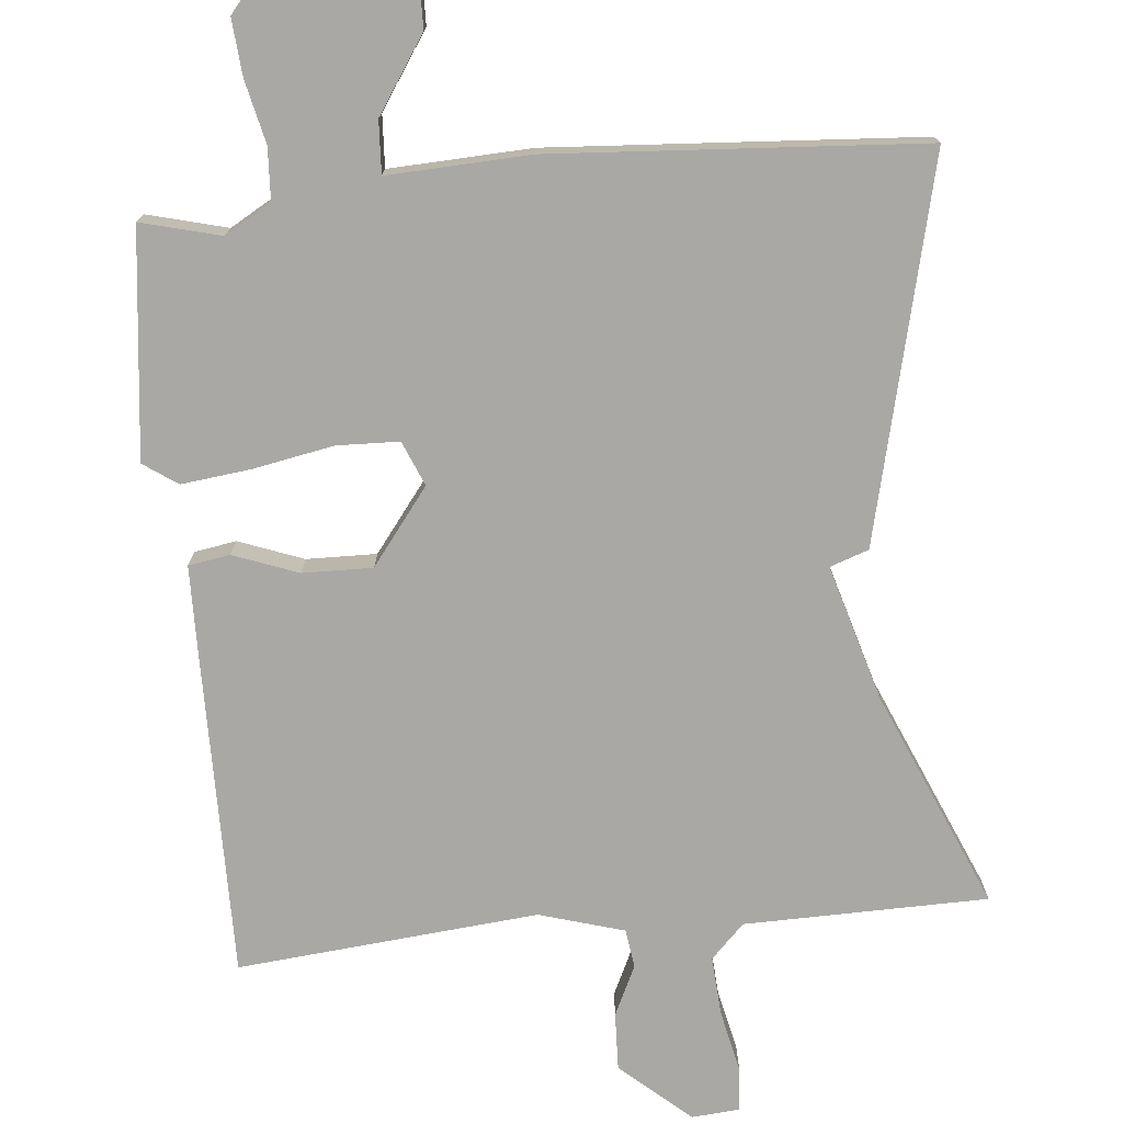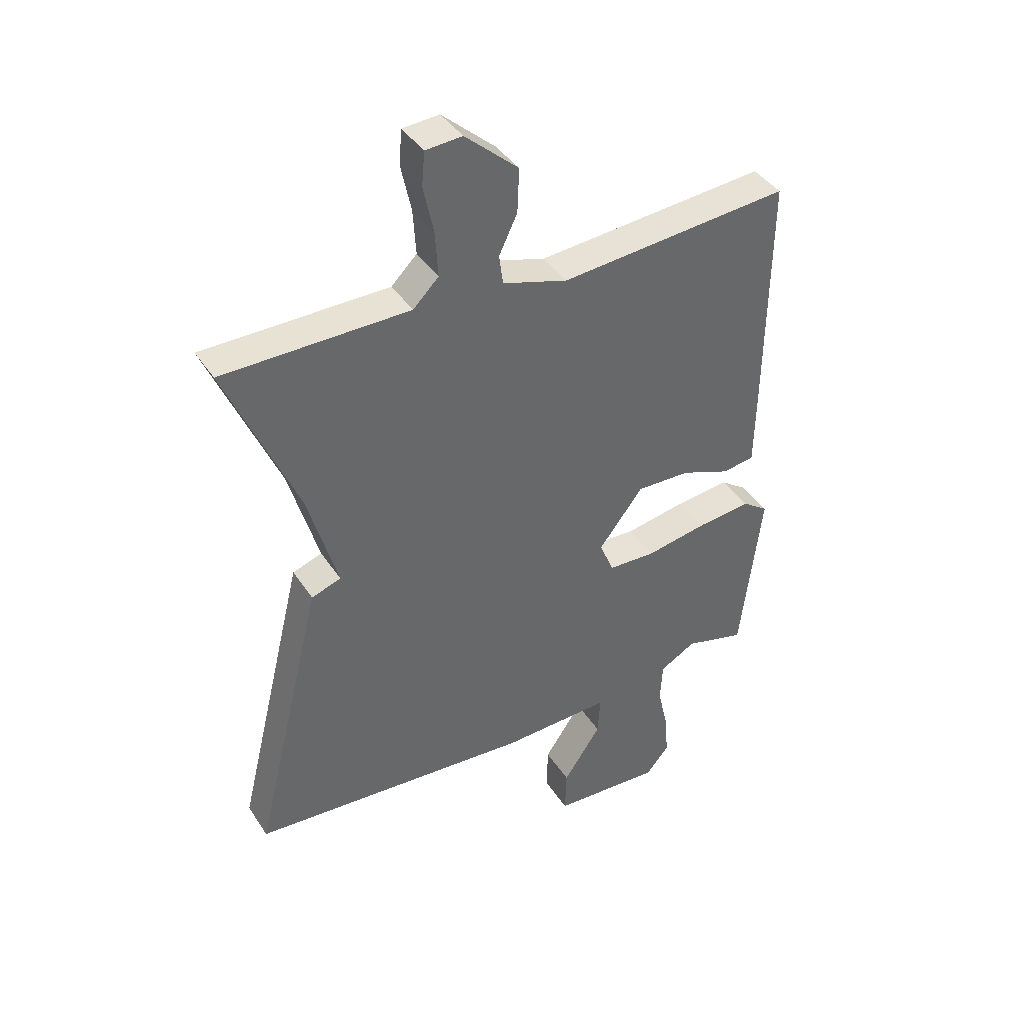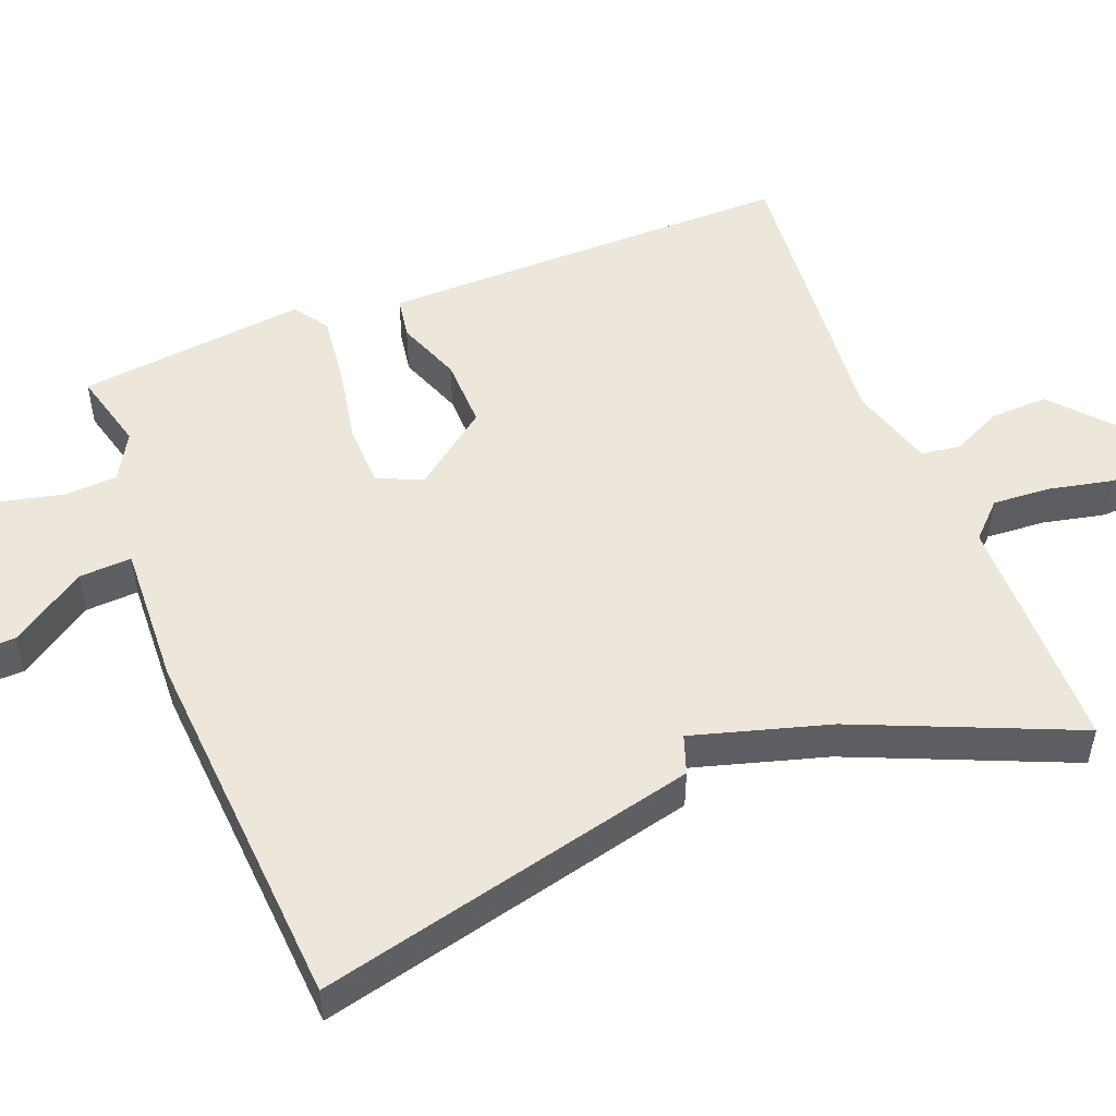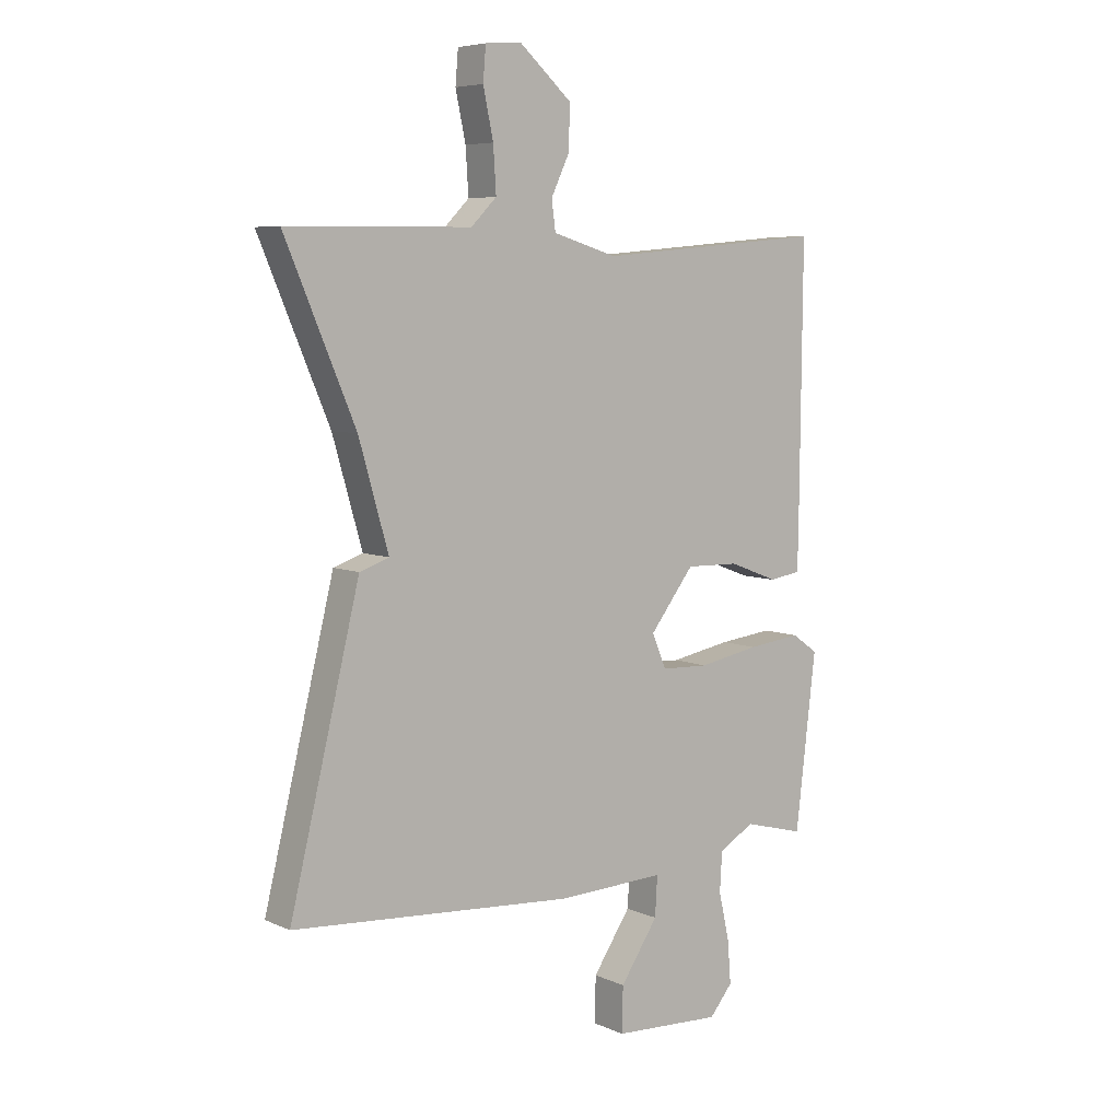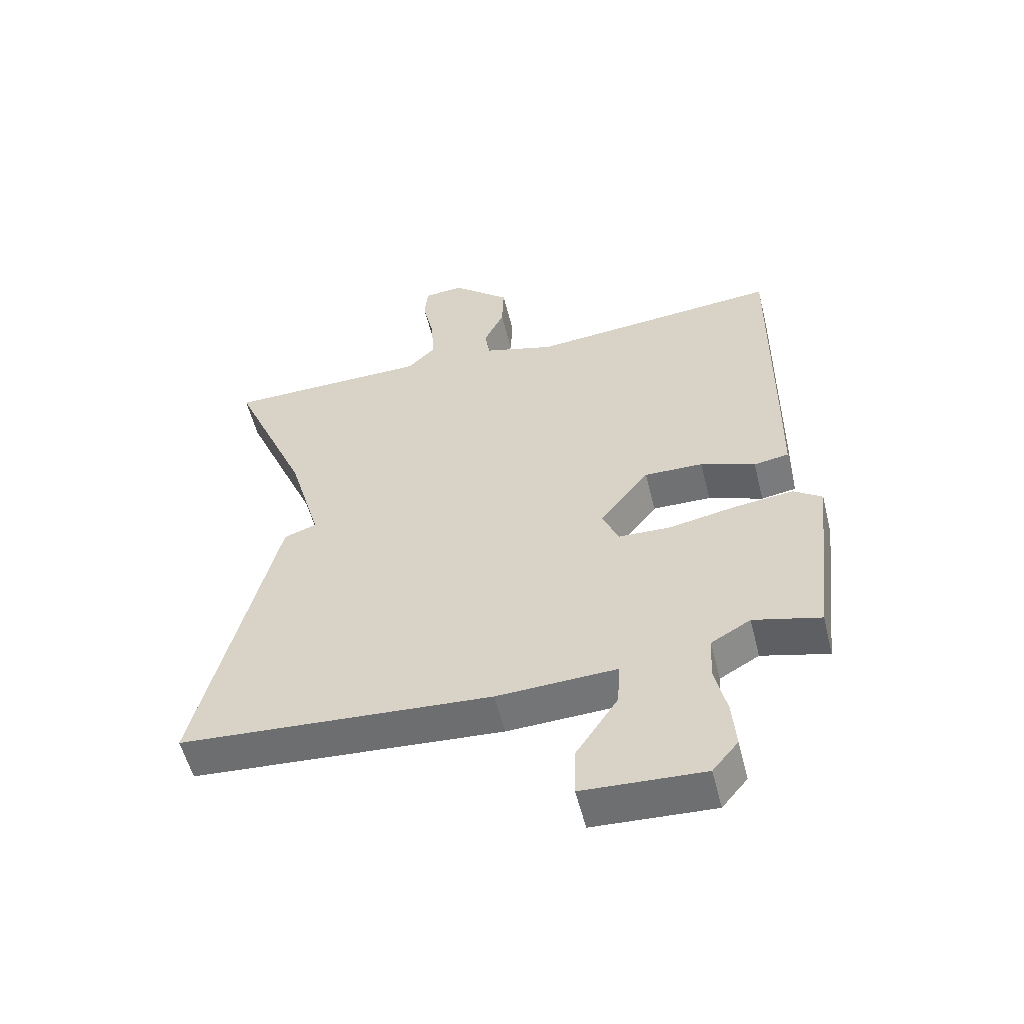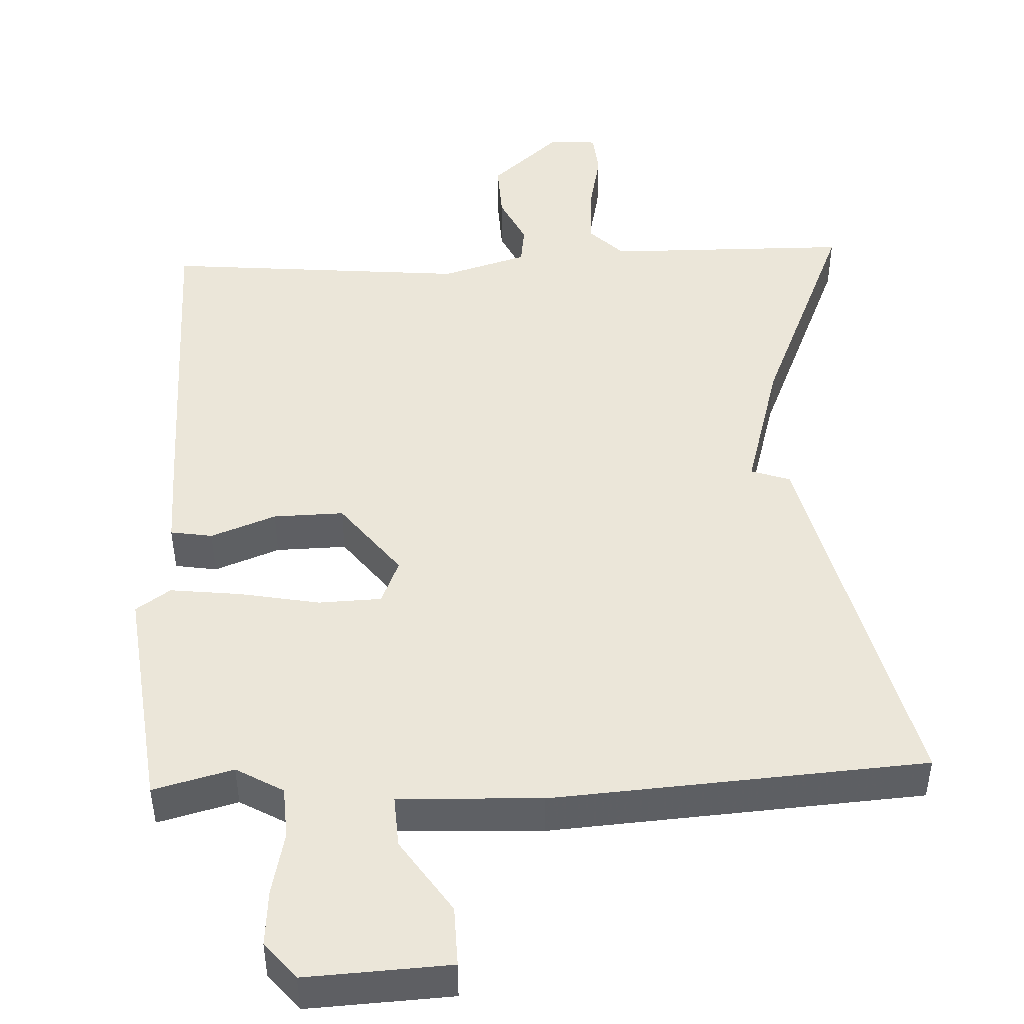
<metadata>
{"format":"obj","ext":"obj","renderer":"f3d","projection":"perspective","resolution":1024,"background":"white","views":[{"elev":-75.1,"azim":-174.4,"up":"+Y"},{"elev":40.7,"azim":-30.1,"up":"+Z"},{"elev":51.2,"azim":-111.3,"up":"+Y"},{"elev":6.6,"azim":-37.9,"up":"+Z"},{"elev":-55.6,"azim":14.0,"up":"+Z"},{"elev":47.1,"azim":177.5,"up":"+Y"}]}
</metadata>
<code>
v 0.5 0.07 0.5
v 0.496 0.07 0.068
v 0.494 0.07 -0.056
v 0.438 0.07 -0.065
v 0.351 0.07 -0.032
v 0.257 0.07 -0.03
v 0.179 0.07 -0.131
v 0.204 0.07 -0.191
v 0.288 0.07 -0.194
v 0.395 0.07 -0.174
v 0.49 0.07 -0.163
v 0.536 0.07 -0.195
v 0.5 0.07 -0.5
v 0.393 0.07 -0.472
v 0.33 0.07 -0.508
v 0.326 0.07 -0.578
v 0.345 0.07 -0.662
v 0.351 0.07 -0.738
v 0.31 0.07 -0.787
v 0.117 0.07 -0.777
v 0.119 0.07 -0.697
v 0.186 0.07 -0.597
v 0.19 0.07 -0.527
v -0.001 0.07 -0.535
v -0.5 0.07 -0.5
v -0.376 0.07 0.008
v -0.324 0.07 0.026
v -0.376 0.07 0.208
v -0.5 0.07 0.5
v -0.174 0.07 0.504
v -0.129 0.07 0.549
v -0.134 0.07 0.628
v -0.152 0.07 0.712
v -0.147 0.07 0.771
v -0.083 0.07 0.776
v 0.01 0.07 0.694
v 0.007 0.07 0.617
v -0.025 0.07 0.55
v -0.018 0.07 0.498
v 0.096 0.07 0.464
v 0.5 0 0.5
v 0.496 0 0.068
v 0.494 0 -0.056
v 0.438 0 -0.065
v 0.351 0 -0.032
v 0.257 0 -0.03
v 0.179 0 -0.131
v 0.204 0 -0.191
v 0.288 0 -0.194
v 0.395 0 -0.174
v 0.49 0 -0.163
v 0.536 0 -0.195
v 0.5 0 -0.5
v 0.393 0 -0.472
v 0.33 0 -0.508
v 0.326 0 -0.578
v 0.345 0 -0.662
v 0.351 0 -0.738
v 0.31 0 -0.787
v 0.117 0 -0.777
v 0.119 0 -0.697
v 0.186 0 -0.597
v 0.19 0 -0.527
v -0.001 0 -0.535
v -0.5 0 -0.5
v -0.376 0 0.008
v -0.324 0 0.026
v -0.376 0 0.208
v -0.5 0 0.5
v -0.174 0 0.504
v -0.129 0 0.549
v -0.134 0 0.628
v -0.152 0 0.712
v -0.147 0 0.771
v -0.083 0 0.776
v 0.01 0 0.694
v 0.007 0 0.617
v -0.025 0 0.55
v -0.018 0 0.498
v 0.096 0 0.464
f 36 37 38
f 35 36 38
f 34 35 38
f 33 34 38
f 32 33 38
f 31 32 38 39
f 30 31 39
f 30 39 40
f 29 30 40
f 28 29 40
f 25 26 27
f 24 25 27
f 23 24 27
f 23 27 28 40
f 20 21 22
f 19 20 22
f 18 19 22
f 17 18 22
f 16 17 22
f 15 16 22 23
f 14 15 23
f 12 13 14
f 11 12 14
f 10 11 14
f 9 10 14
f 8 9 14 23
f 7 8 23
f 3 4 5
f 2 3 5
f 1 2 5
f 40 1 5
f 40 5 6
f 7 23 40
f 6 7 40
f 78 77 76
f 78 76 75
f 78 75 74
f 78 74 73
f 78 73 72
f 79 78 72 71
f 79 71 70
f 80 79 70
f 80 70 69
f 80 69 68
f 67 66 65
f 67 65 64
f 67 64 63
f 80 68 67 63
f 62 61 60
f 62 60 59
f 62 59 58
f 62 58 57
f 62 57 56
f 63 62 56 55
f 63 55 54
f 54 53 52
f 54 52 51
f 54 51 50
f 54 50 49
f 63 54 49 48
f 63 48 47
f 45 44 43
f 45 43 42
f 45 42 41
f 45 41 80
f 46 45 80
f 80 63 47
f 80 47 46
f 1 41 42 2
f 2 42 43 3
f 3 43 44 4
f 4 44 45 5
f 5 45 46 6
f 6 46 47 7
f 7 47 48 8
f 8 48 49 9
f 9 49 50 10
f 10 50 51 11
f 11 51 52 12
f 12 52 53 13
f 13 53 54 14
f 14 54 55 15
f 15 55 56 16
f 16 56 57 17
f 17 57 58 18
f 18 58 59 19
f 19 59 60 20
f 20 60 61 21
f 21 61 62 22
f 22 62 63 23
f 23 63 64 24
f 24 64 65 25
f 25 65 66 26
f 26 66 67 27
f 27 67 68 28
f 28 68 69 29
f 29 69 70 30
f 30 70 71 31
f 31 71 72 32
f 32 72 73 33
f 33 73 74 34
f 34 74 75 35
f 35 75 76 36
f 36 76 77 37
f 37 77 78 38
f 38 78 79 39
f 39 79 80 40
f 40 80 41 1

</code>
